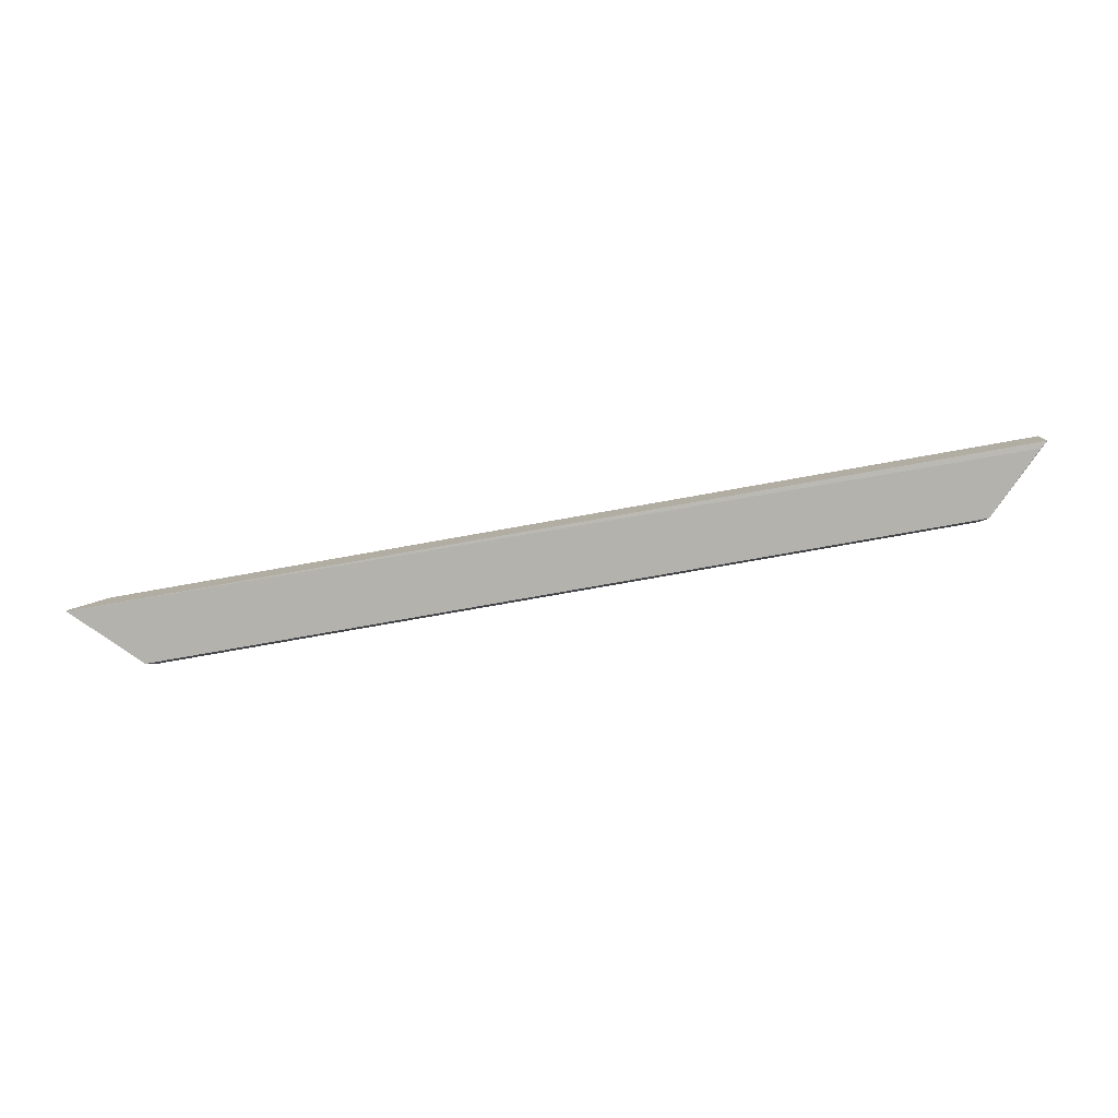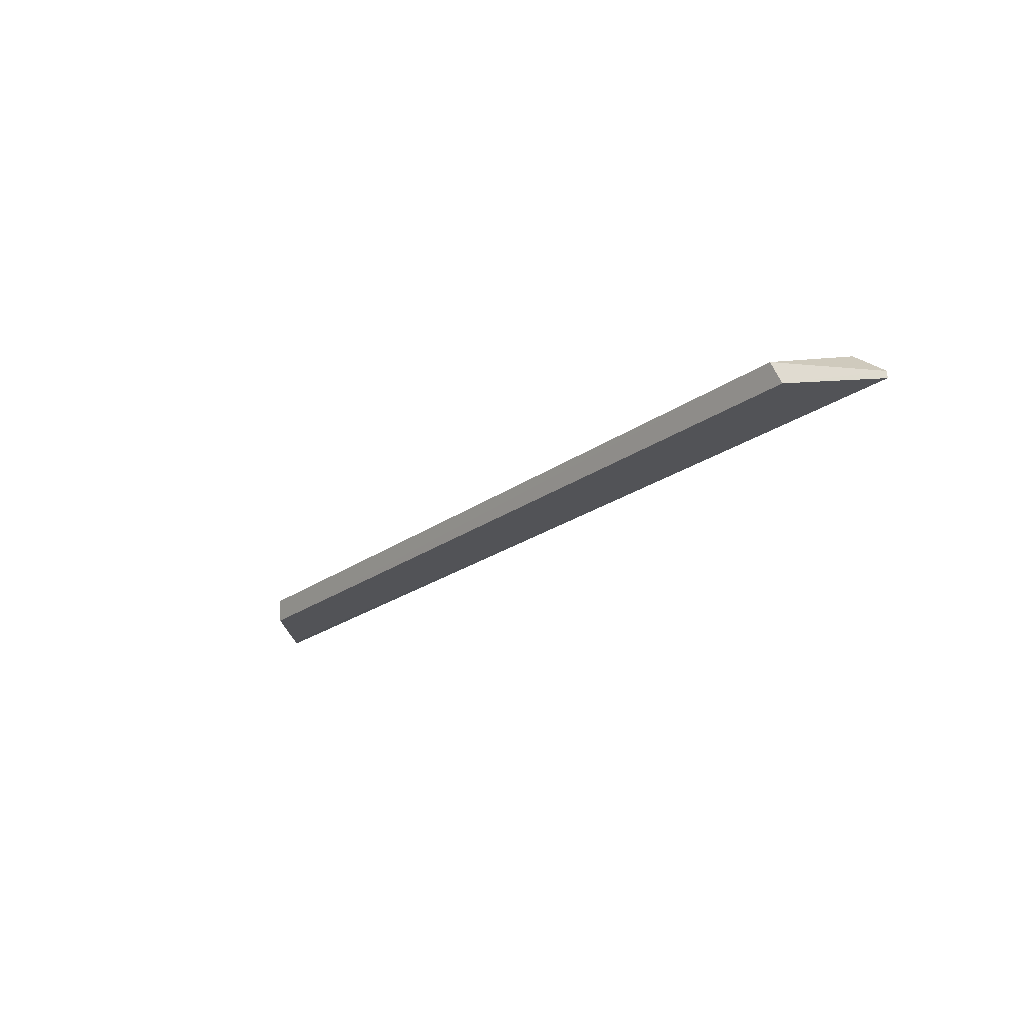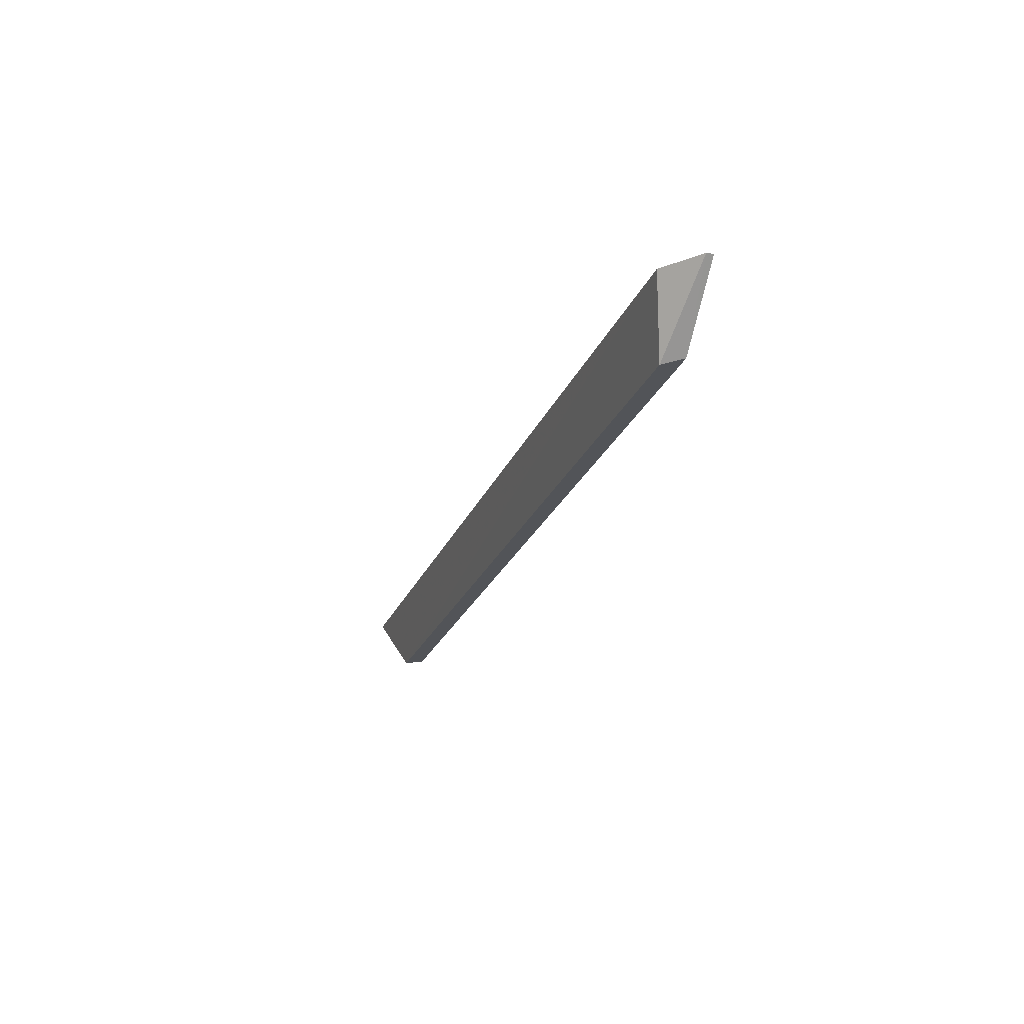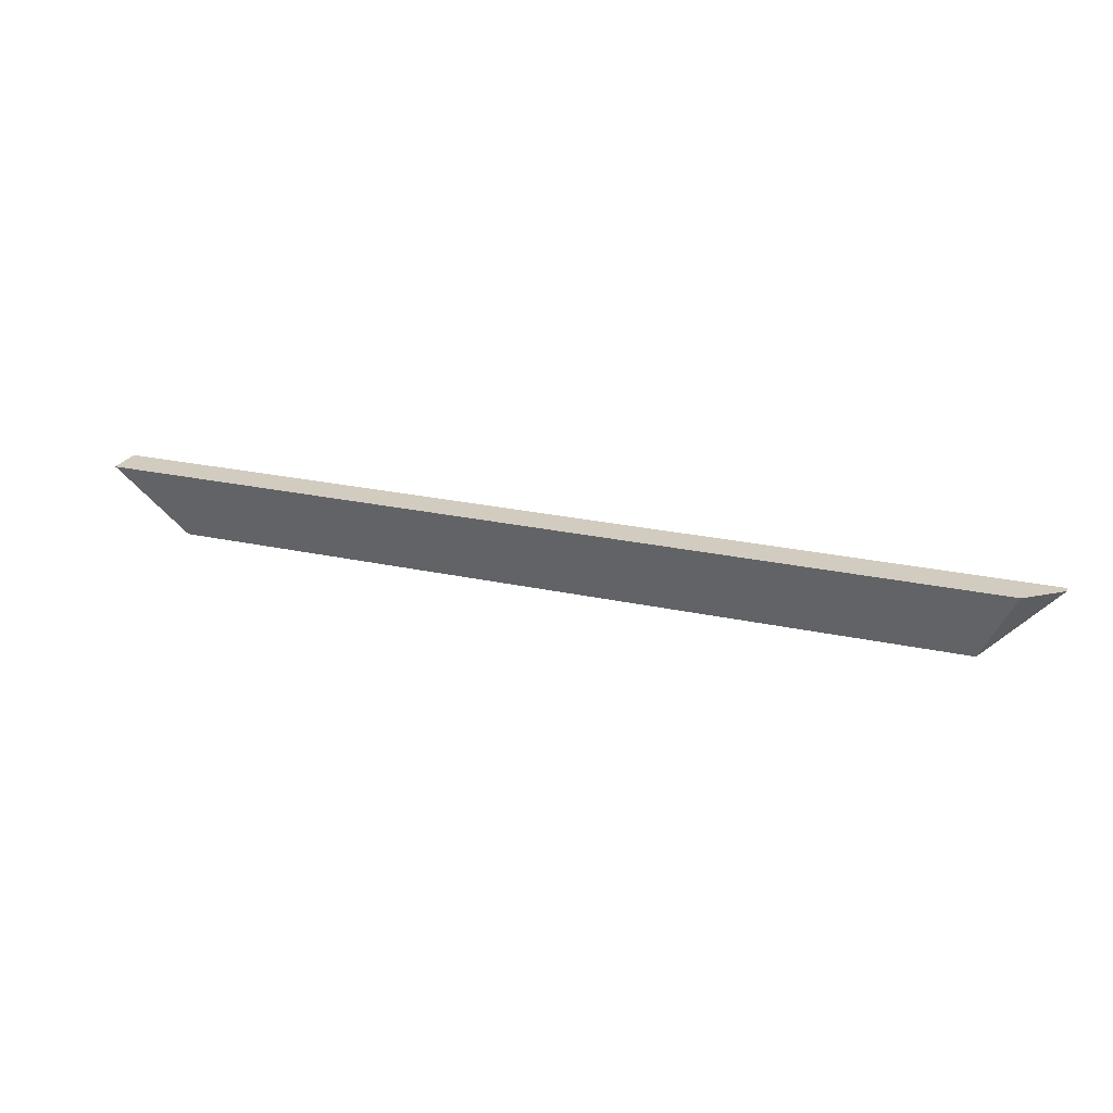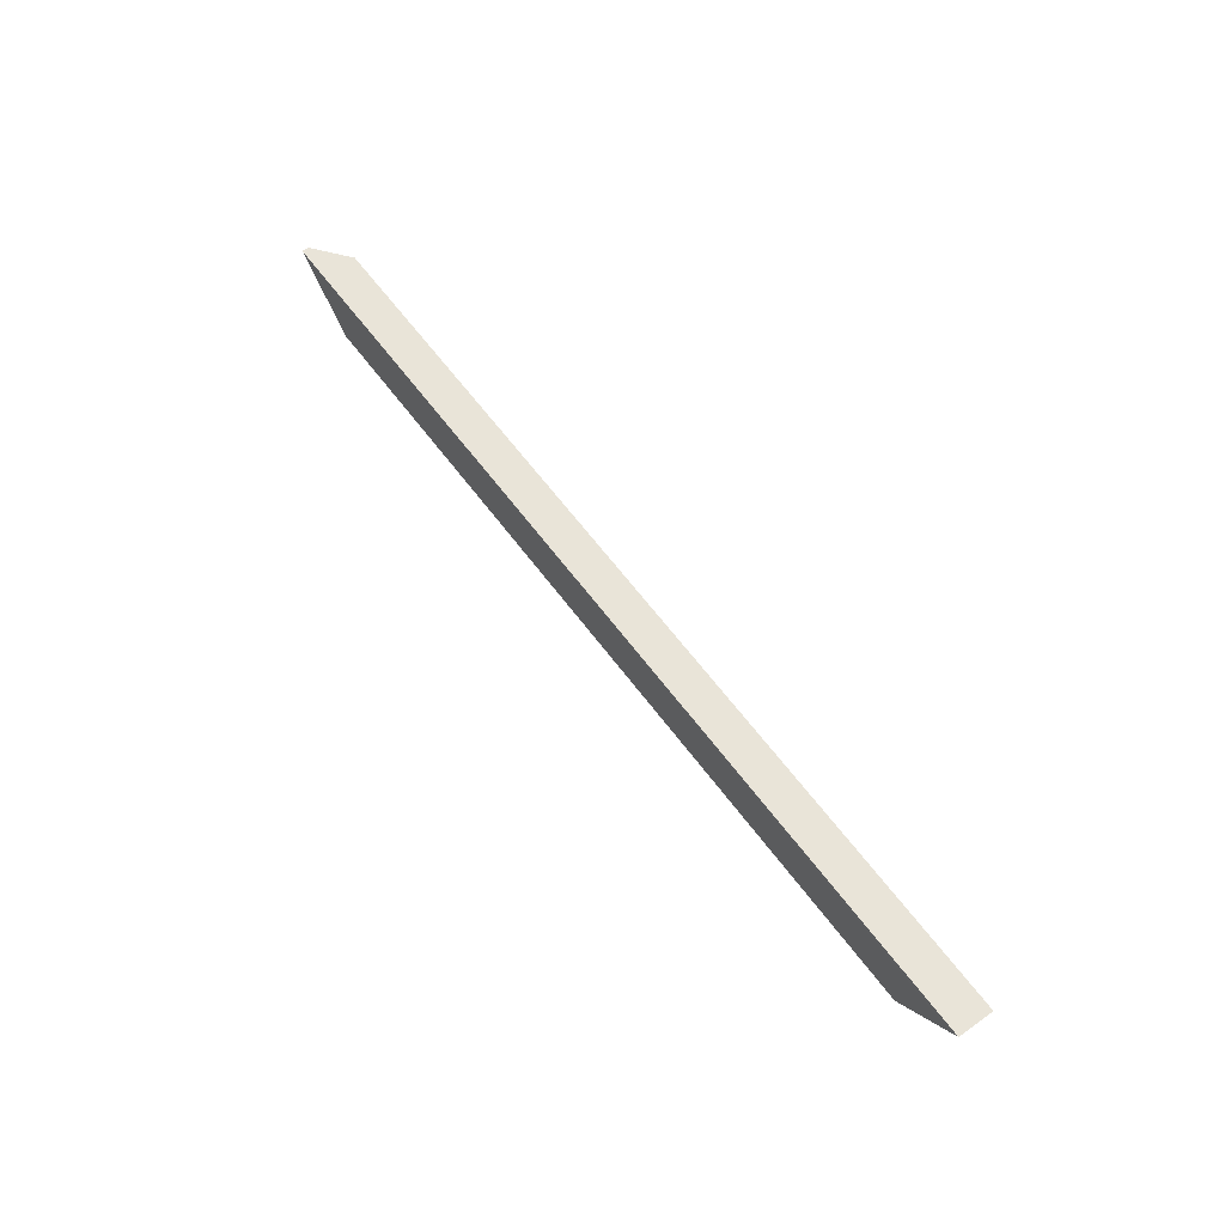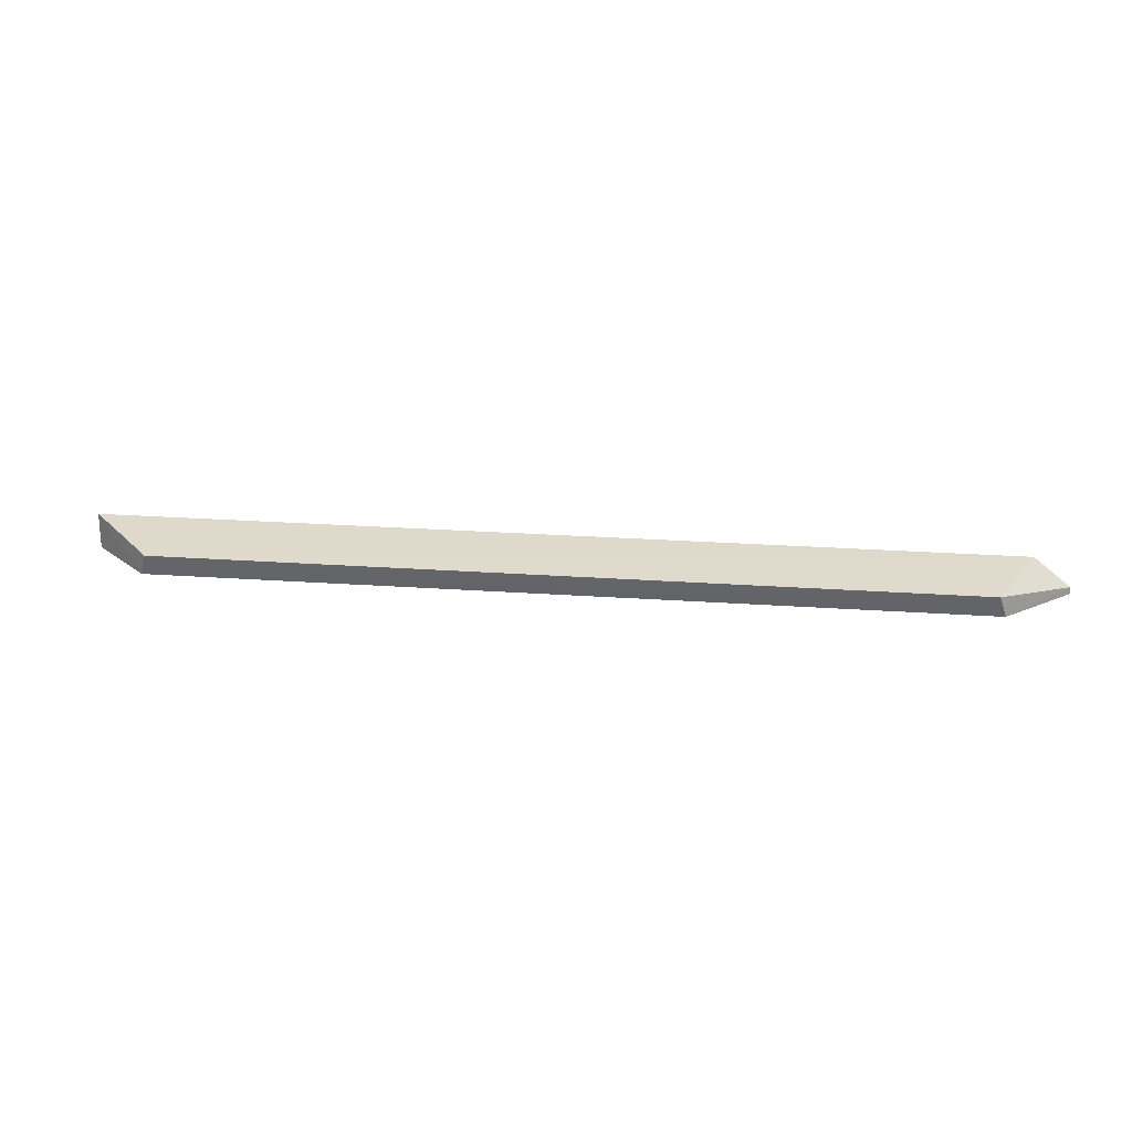
<metadata>
{"format":"obj","ext":"obj","renderer":"f3d","projection":"perspective","resolution":1024,"background":"white","views":[{"elev":-79.3,"azim":-170.0,"up":"+Z"},{"elev":-22.4,"azim":51.1,"up":"+Z"},{"elev":-23.8,"azim":71.7,"up":"+Y"},{"elev":23.9,"azim":20.3,"up":"+Y"},{"elev":60.3,"azim":-126.0,"up":"+Y"},{"elev":21.4,"azim":7.5,"up":"+Z"}]}
</metadata>
<code>
v -0.2258 6.958 0.4935
v -0.00259 6.958 0.3147
v -5.899 6.959 0.4934
v -5.899 6.959 0.2737
v -5.461 6.522 0.4045
v -0.4433 6.523 0.4041
v -5.501 6.561 0.2702
v -0.002581 6.958 0.2715
v -5.856 6.921 0.2712
v -0.4003 6.562 0.2702
f 1 2 3
f 3 2 4
f 5 1 3
f 6 2 1
f 6 1 5
f 7 5 3
f 7 3 4
f 7 6 5
f 8 4 2
f 9 7 4
f 9 4 8
f 10 8 2
f 10 2 6
f 10 6 7
f 10 9 8
f 10 7 9

</code>
